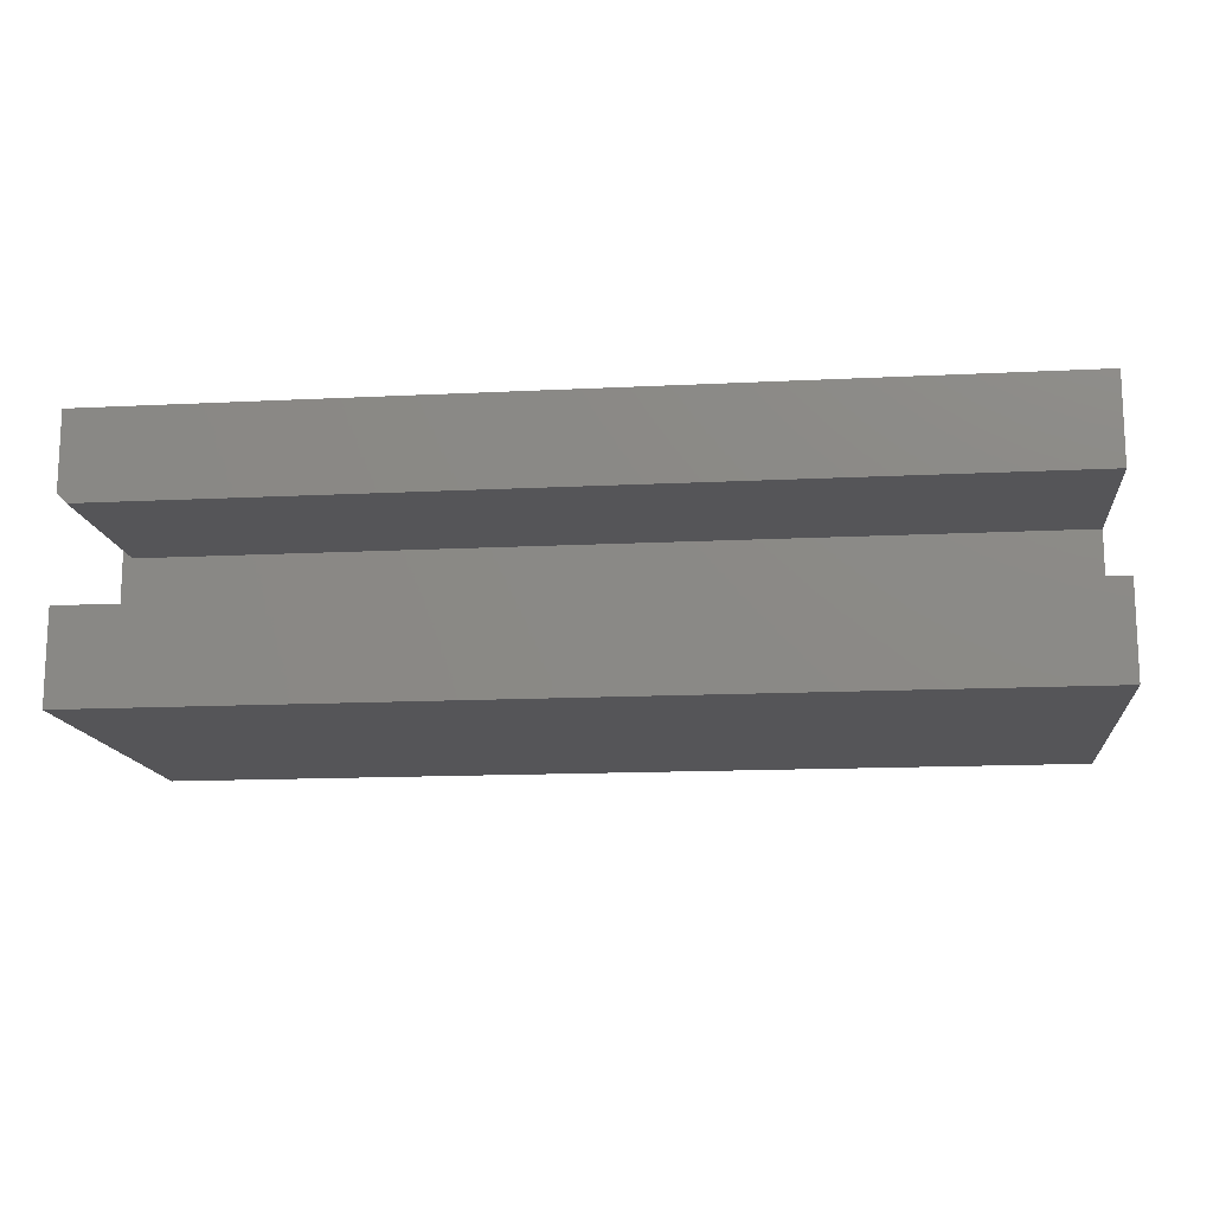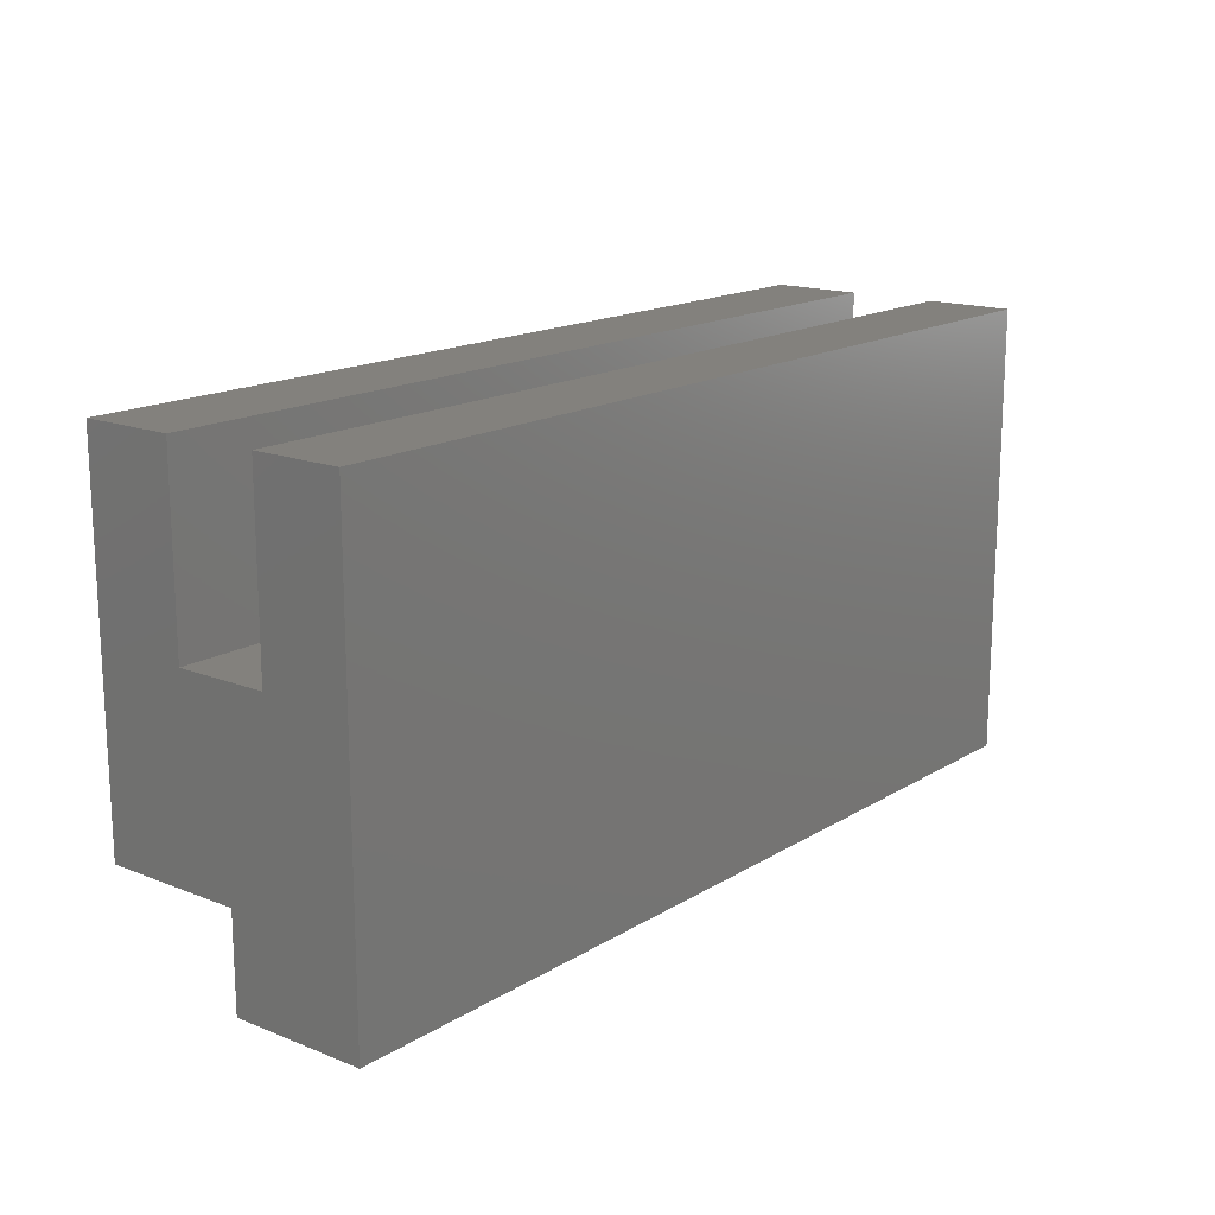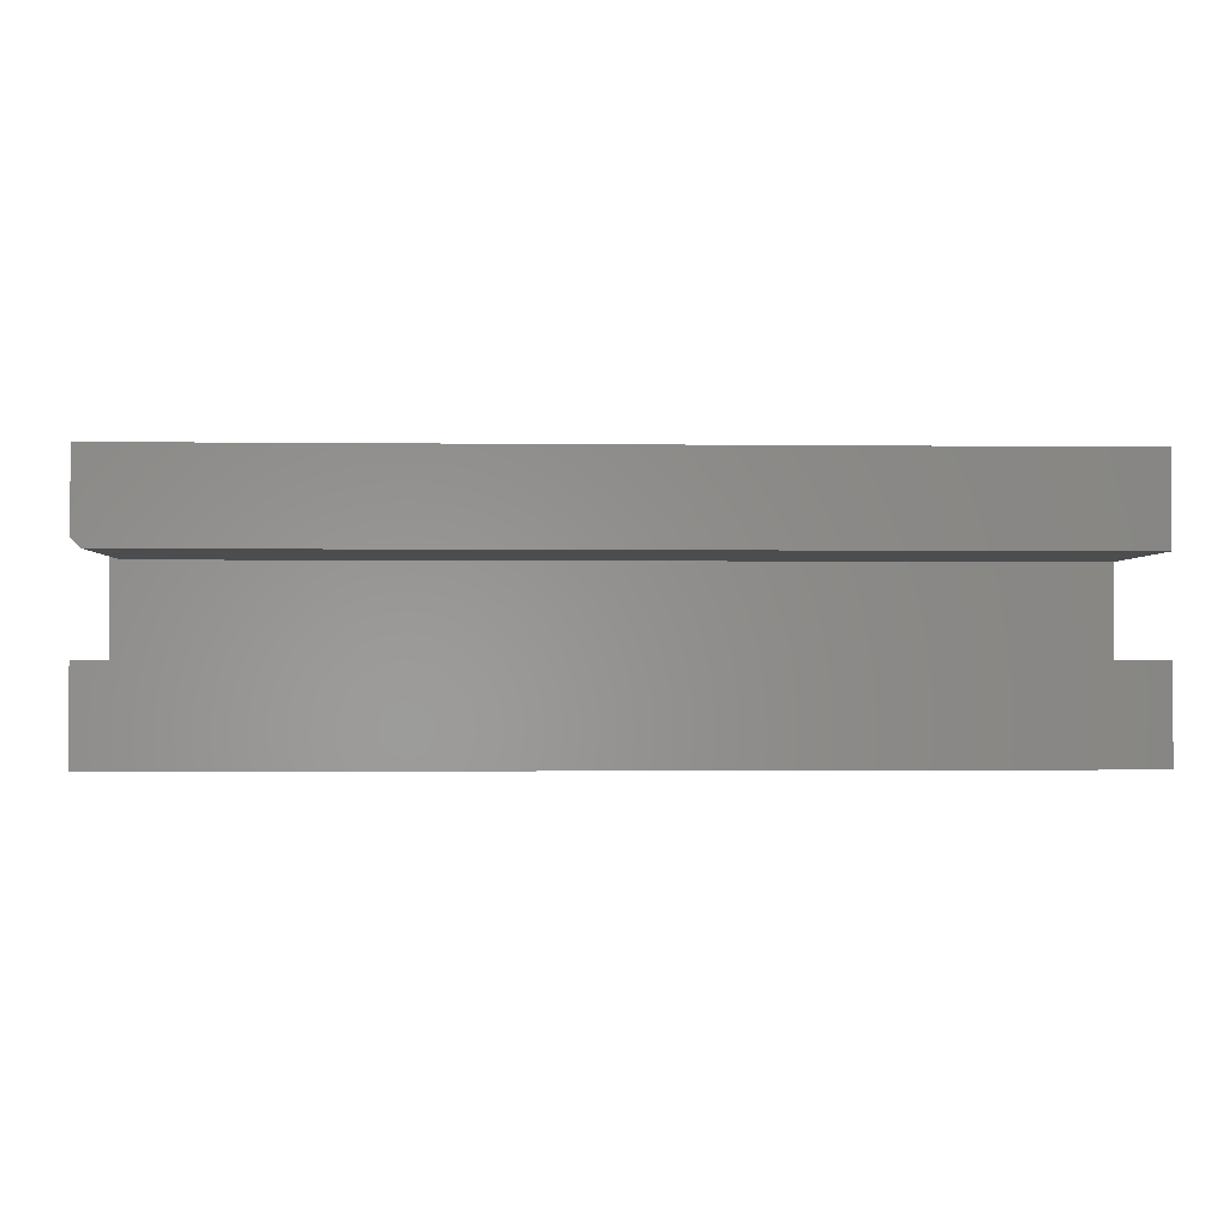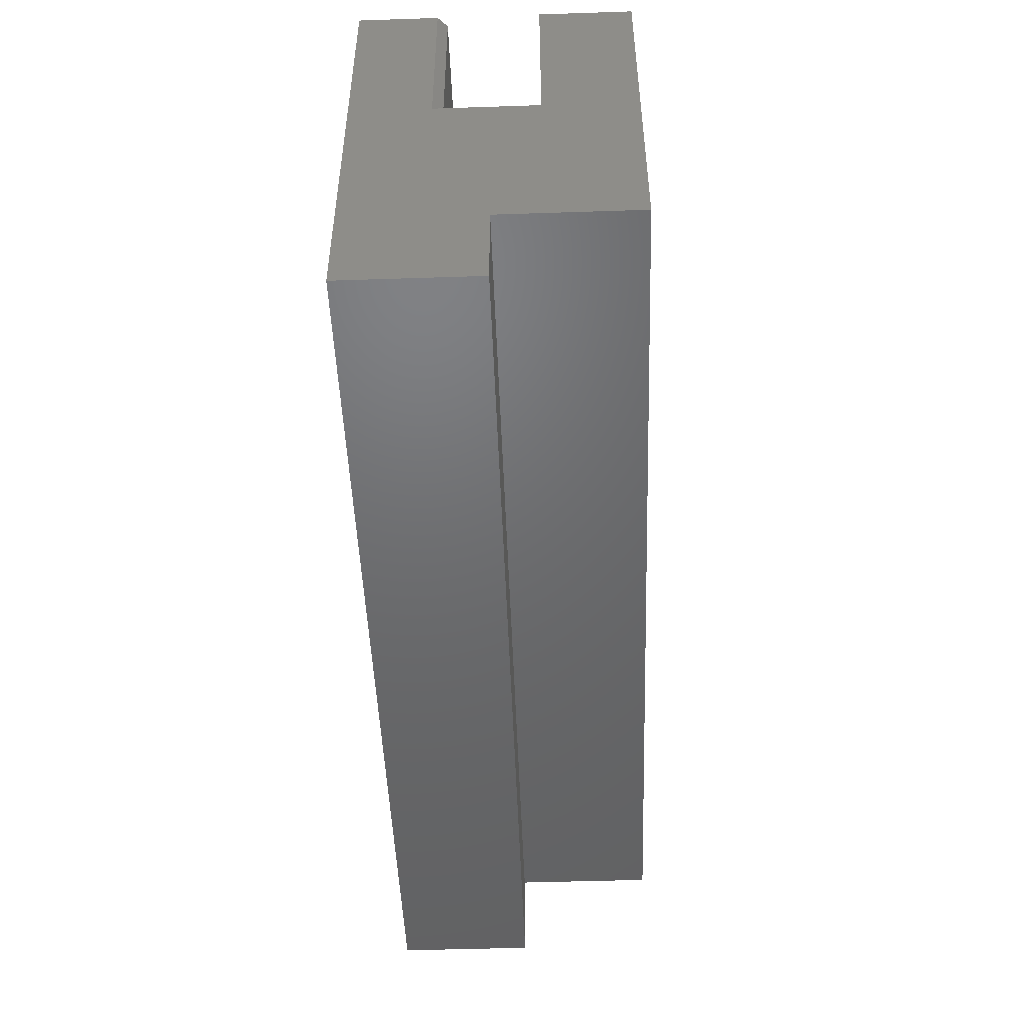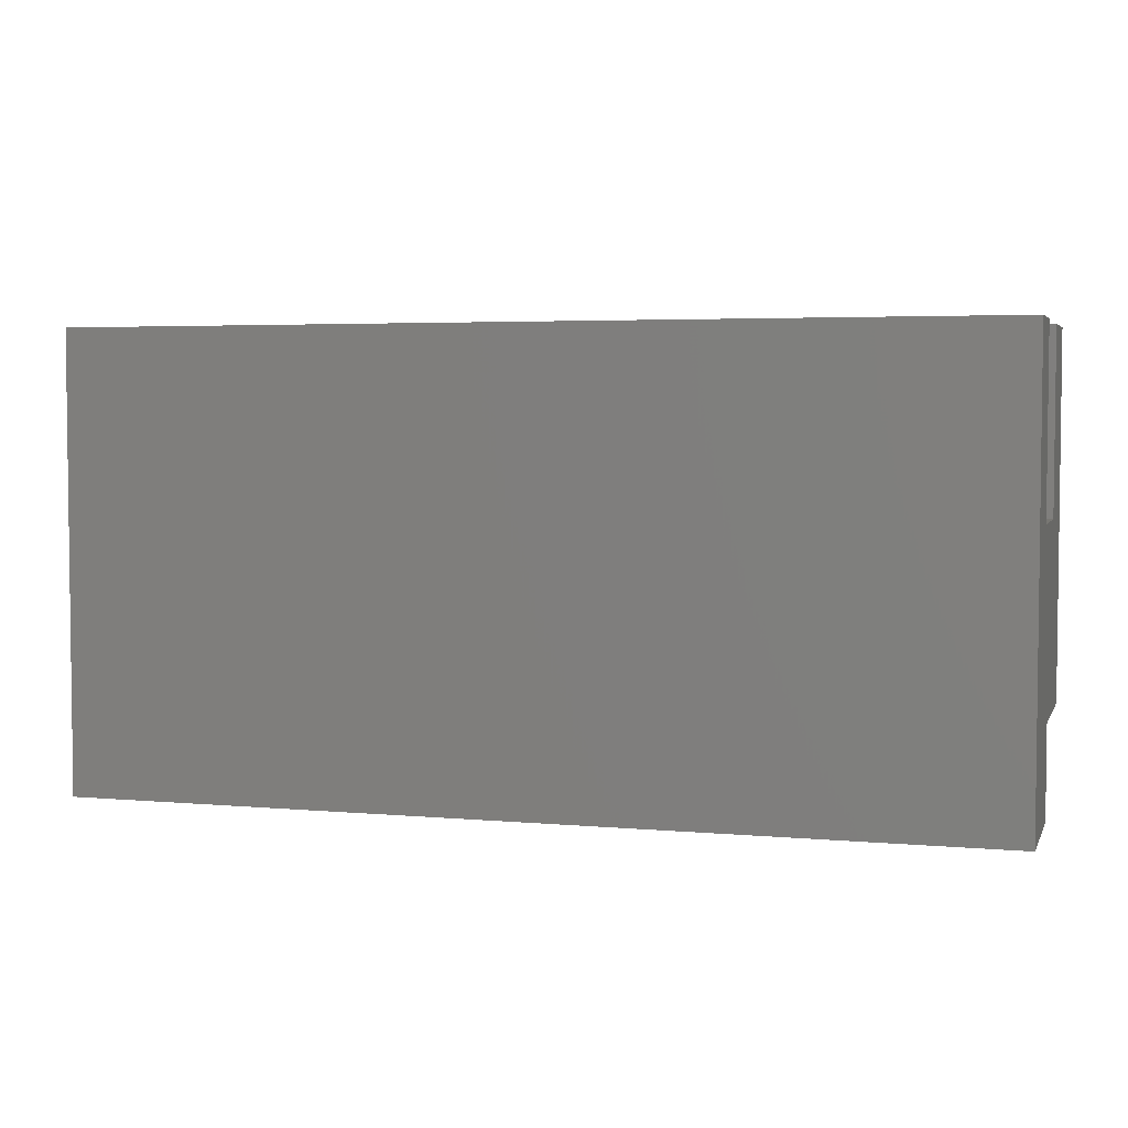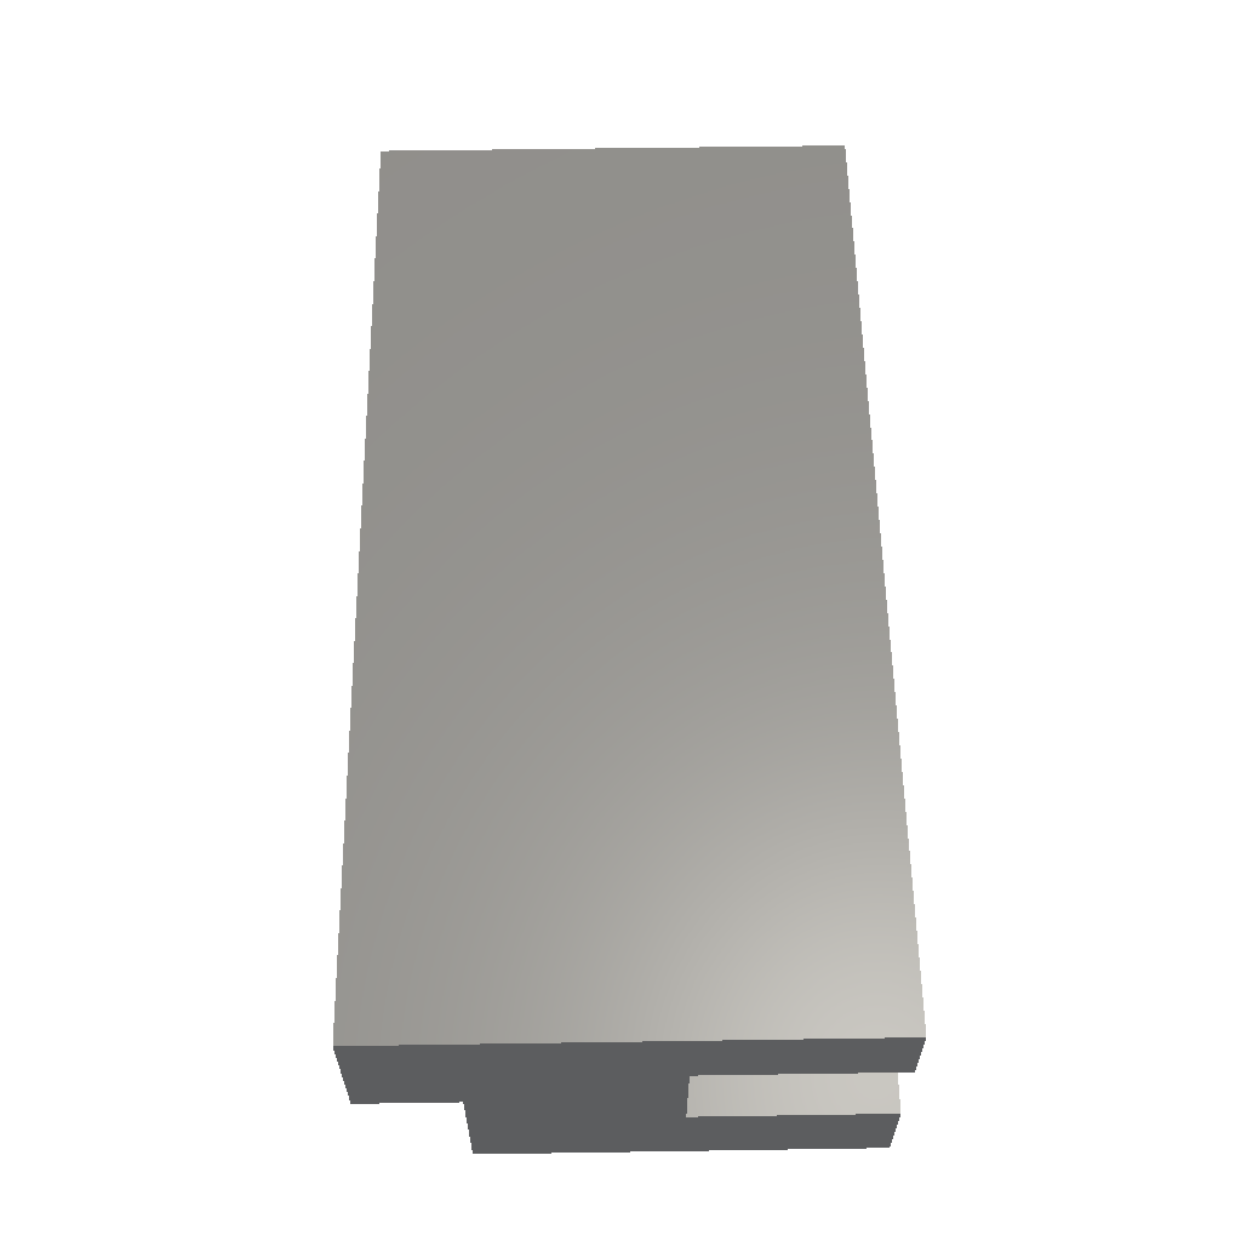
<metadata>
{"format":"stl","ext":"stl","renderer":"f3d","projection":"perspective","resolution":1024,"background":"white","views":[{"elev":-14.3,"azim":6.3,"up":"+Y"},{"elev":16.1,"azim":129.0,"up":"+Z"},{"elev":-1.5,"azim":-2.7,"up":"+Y"},{"elev":-48.6,"azim":-87.9,"up":"+Z"},{"elev":4.0,"azim":-163.5,"up":"+Z"},{"elev":58.9,"azim":-90.9,"up":"+Y"}]}
</metadata>
<code>
# stl→obj: 22 verts, 40 faces
v -8.327e-18 -0.1516 0.2281
v -1.648e-17 -0.1516 0.375
v 0.75 -0.1516 0.2281
v 0.75 -0.1516 0.375
v -1.648e-17 -0.004687 0.375
v 4.163e-18 -0.004687 0.003125
v 4.163e-18 -0.1141 0.003125
v 3.824e-34 -0.1141 0.07812
v -8.327e-18 -0.06875 0.2281
v -1.648e-17 -0.06875 0.375
v 0 -0.2266 0.07812
v -1.648e-17 -0.2266 0.375
v 0.007812 -0.07656 0.375
v 0.007812 -0.07656 0.2281
v 0.75 -0.07656 0.375
v 0.75 -0.07656 0.2281
v 0.75 -0.004687 0.375
v 0.75 -0.1141 0.003125
v 0.75 -0.004687 0.003125
v 0.75 -0.1141 0.07812
v 0.75 -0.2266 0.07812
v 0.75 -0.2266 0.375
f 1 2 3
f 3 2 4
f 5 6 7
f 5 7 8
f 5 8 9
f 5 9 10
f 8 11 9
f 9 11 1
f 11 12 1
f 1 12 2
f 13 14 15
f 15 14 16
f 15 17 13
f 13 17 5
f 13 5 10
f 3 16 1
f 1 16 14
f 1 14 9
f 7 6 18
f 18 6 19
f 13 10 14
f 14 10 9
f 16 17 15
f 20 18 19
f 20 19 17
f 20 17 16
f 20 16 21
f 21 16 3
f 21 3 4
f 21 4 22
f 12 11 22
f 22 11 21
f 2 12 4
f 4 12 22
f 6 5 19
f 19 5 17
f 8 7 20
f 20 7 18
f 11 8 21
f 21 8 20

</code>
